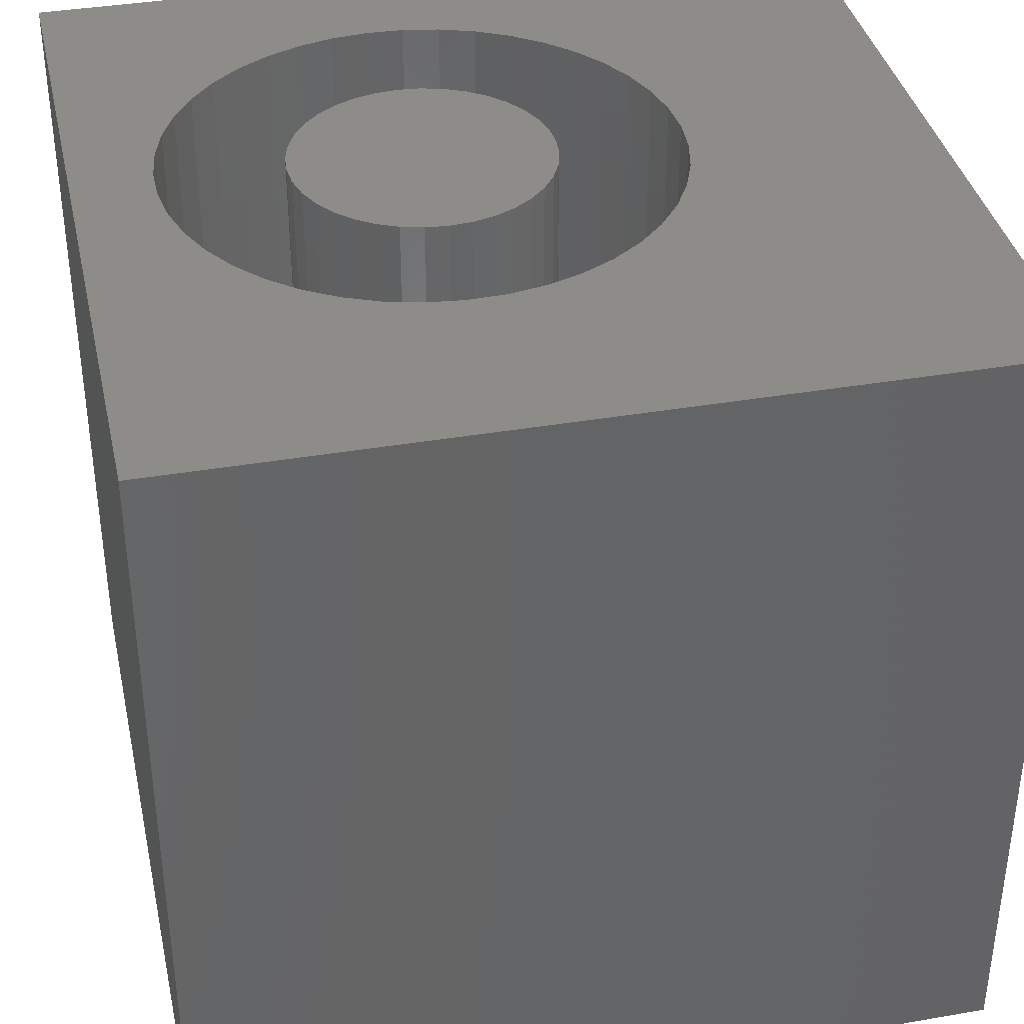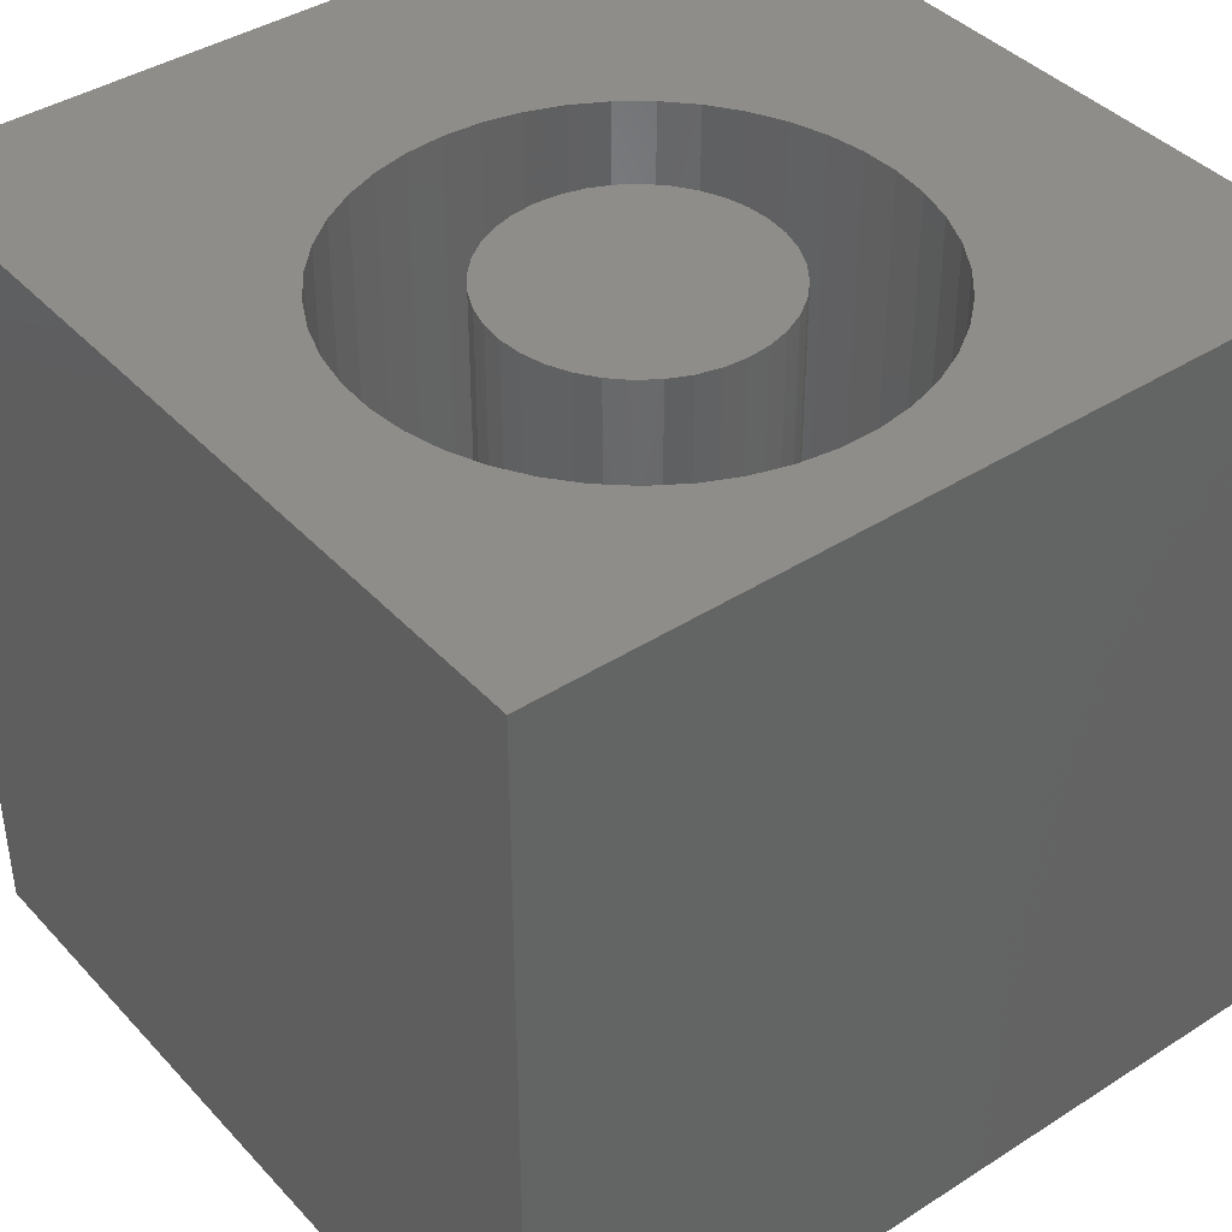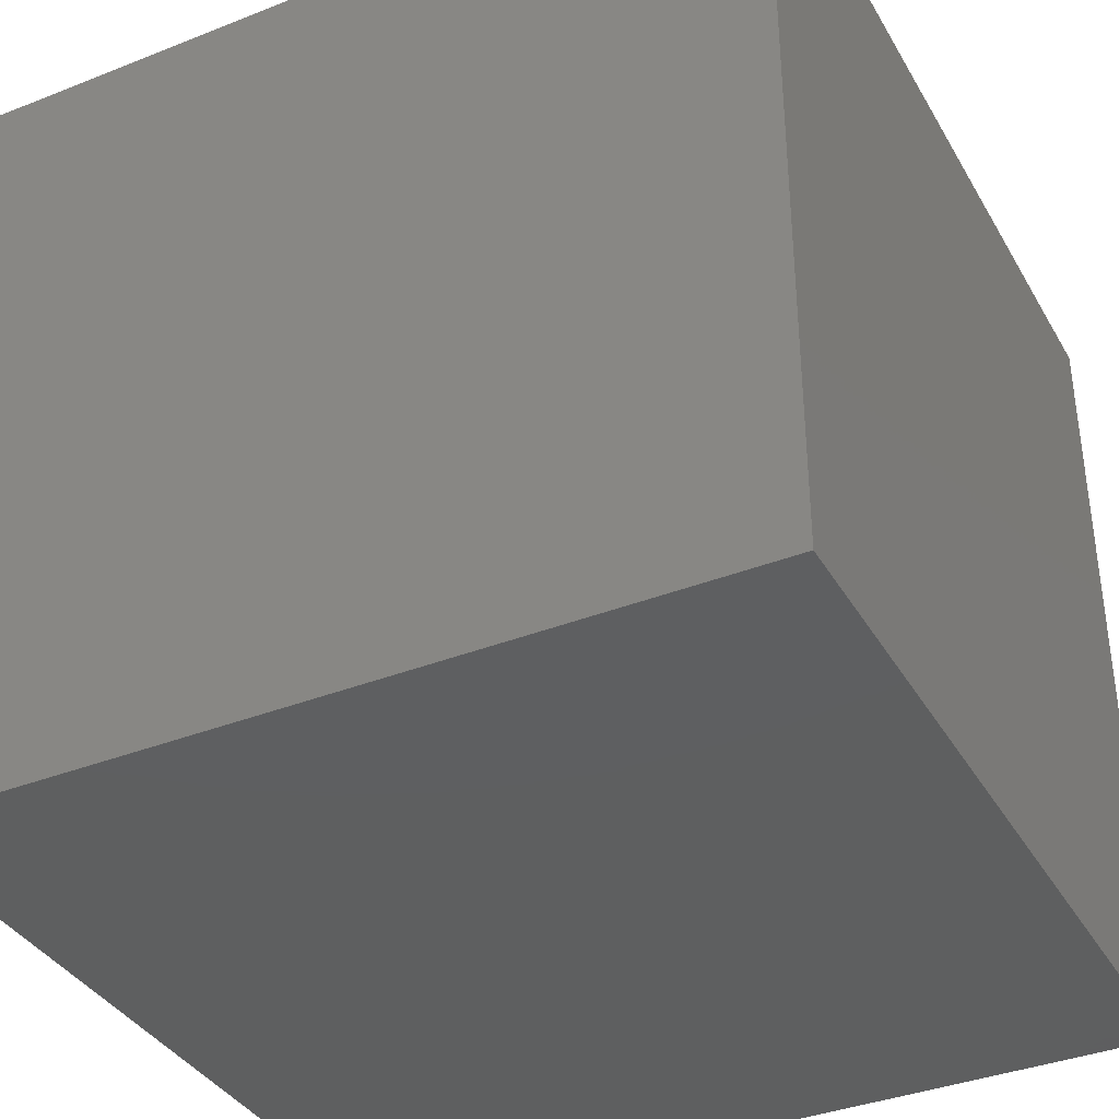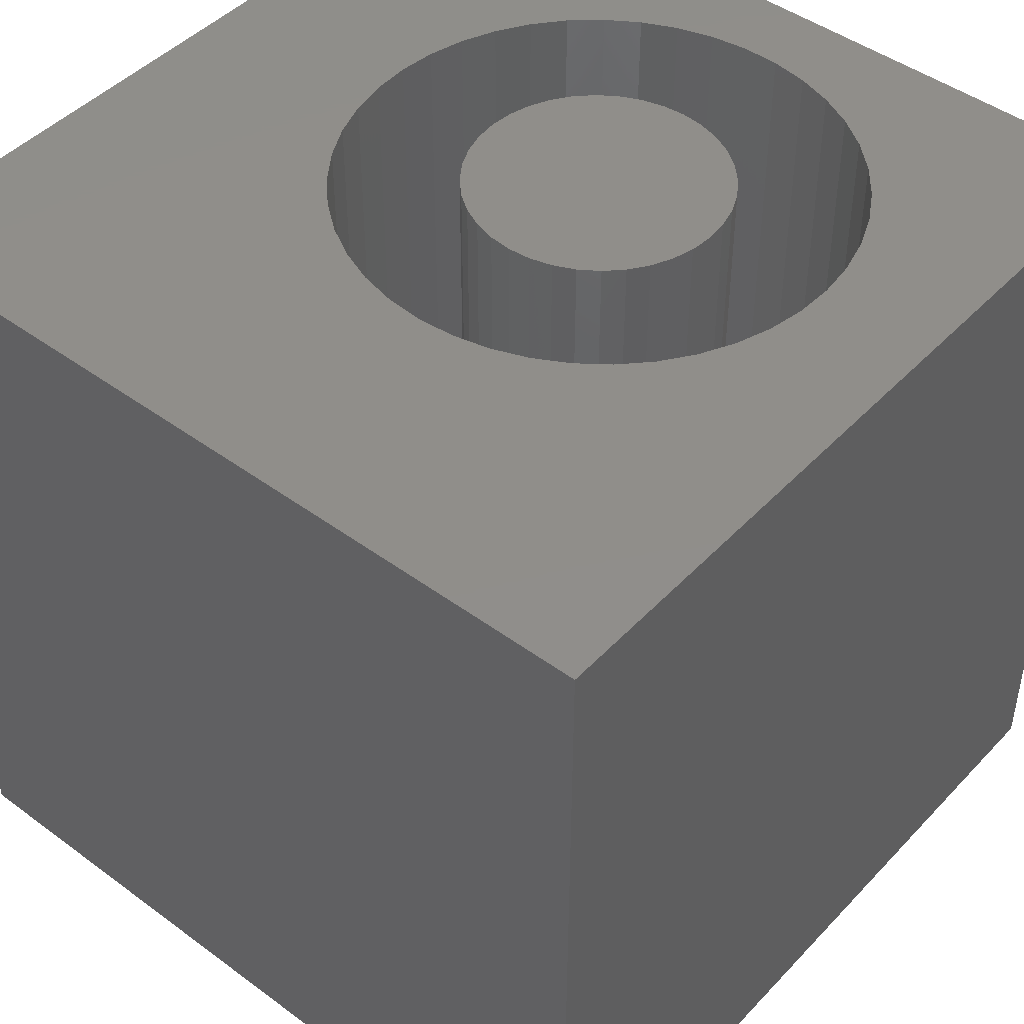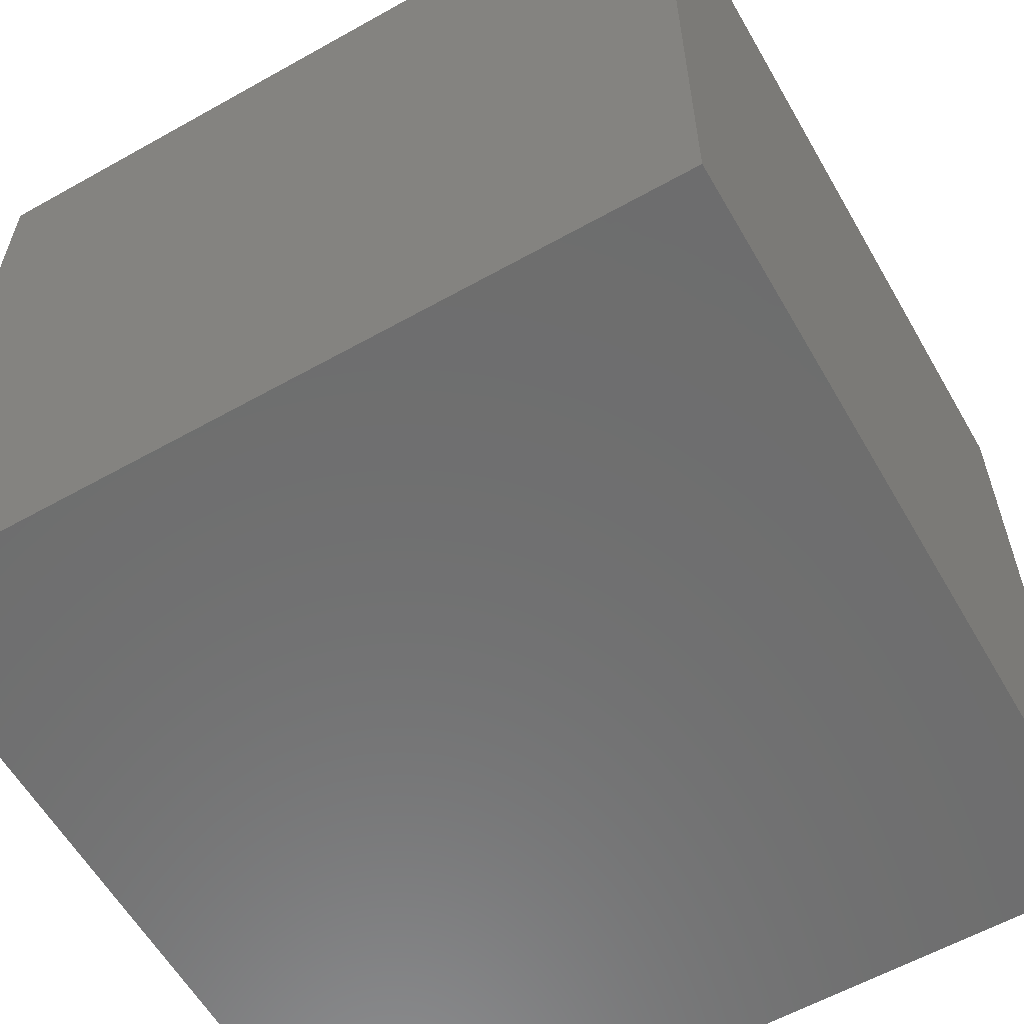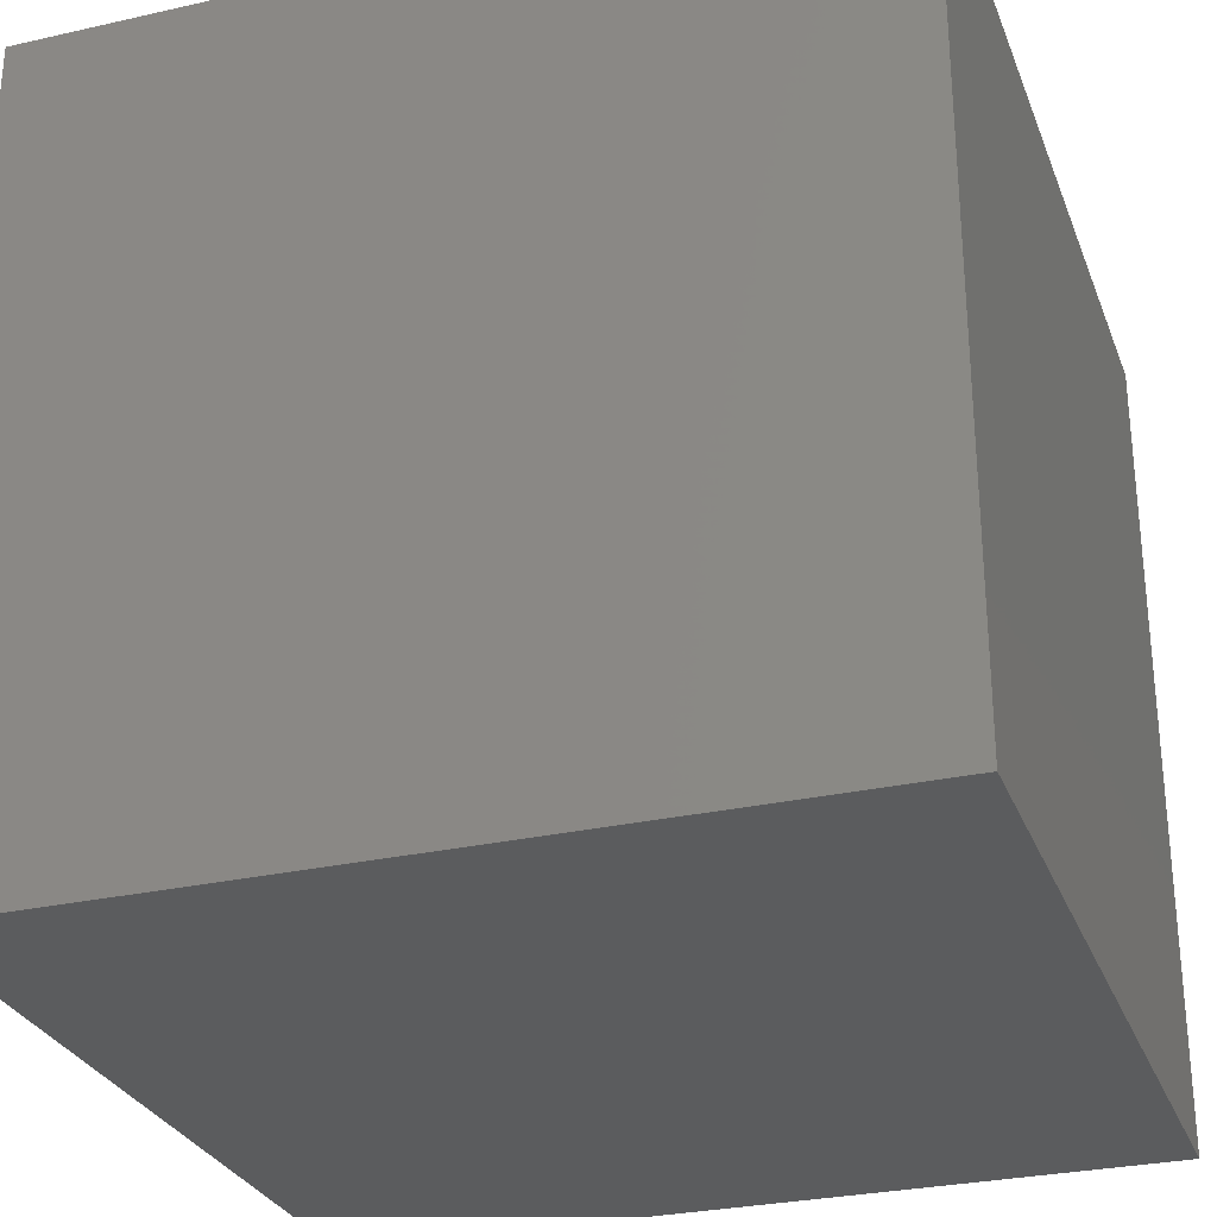
<metadata>
{"format":"stl","ext":"stl","renderer":"f3d","projection":"perspective","resolution":1024,"background":"white","views":[{"elev":37.8,"azim":-12.4,"up":"+Z"},{"elev":40.6,"azim":-128.1,"up":"+Z"},{"elev":-37.2,"azim":-153.1,"up":"+Z"},{"elev":45.9,"azim":130.2,"up":"+Z"},{"elev":-59.7,"azim":-150.1,"up":"+Z"},{"elev":-28.9,"azim":-161.4,"up":"+Y"}]}
</metadata>
<code>
# stl→obj: 166 verts, 328 faces
v 0 10 10
v 0 10 0
v 0 0 10
v 0 0 0
v 6.026 7.863 10
v 6.351 7.55 10
v 10 10 10
v 6.627 7.193 10
v 6.848 6.799 10
v 7.009 6.378 10
v 7.107 5.937 10
v 7.14 5.487 10
v 10 0 10
v 7.107 5.038 10
v 7.009 4.597 10
v 6.848 4.176 10
v 6.627 3.782 10
v 6.351 3.425 10
v 6.026 3.112 10
v 5.659 2.849 10
v 5.258 2.643 10
v 4.831 8.478 10
v 5.258 8.332 10
v 5.659 8.126 10
v 4.387 8.56 10
v 3.936 8.576 10
v 4.831 2.497 10
v 4.387 2.415 10
v 3.936 2.399 10
v 3.488 2.448 10
v 3.051 2.562 10
v 2.636 2.739 10
v 0.9668 5.713 10
v 1.033 6.159 10
v 1.603 7.376 10
v 1.904 7.712 10
v 2.251 8.001 10
v 2.636 8.236 10
v 3.051 8.413 10
v 3.488 8.527 10
v 1.162 6.592 10
v 1.354 7 10
v 2.251 2.974 10
v 1.904 3.263 10
v 1.603 3.599 10
v 0.9668 5.262 10
v 1.033 4.816 10
v 1.354 3.975 10
v 1.162 4.383 10
v 10 10 0
v 10 0 0
v 7.107 5.038 2.475
v 7.14 5.487 2.475
v 7.107 5.937 2.475
v 7.009 6.378 2.475
v 6.848 6.799 2.475
v 6.627 7.193 2.475
v 6.351 7.55 2.475
v 6.026 7.863 2.475
v 5.659 8.126 2.475
v 5.258 8.332 2.475
v 4.831 8.478 2.475
v 4.387 8.56 2.475
v 3.936 8.576 2.475
v 3.488 8.527 2.475
v 3.051 8.413 2.475
v 2.636 8.236 2.475
v 2.251 8.001 2.475
v 1.904 7.712 2.475
v 1.603 7.376 2.475
v 1.354 7 2.475
v 1.162 6.592 2.475
v 1.033 6.159 2.475
v 0.9668 5.713 2.475
v 0.9668 5.262 2.475
v 1.033 4.816 2.475
v 1.162 4.383 2.475
v 1.354 3.975 2.475
v 1.603 3.599 2.475
v 1.904 3.263 2.475
v 2.251 2.974 2.475
v 2.636 2.739 2.475
v 3.051 2.562 2.475
v 3.488 2.448 2.475
v 3.936 2.399 2.475
v 4.387 2.415 2.475
v 4.831 2.497 2.475
v 5.258 2.643 2.475
v 5.659 2.849 2.475
v 6.026 3.112 2.475
v 6.351 3.425 2.475
v 6.627 3.782 2.475
v 6.848 4.176 2.475
v 7.009 4.597 2.475
v 3.032 4.275 2.475
v 3.258 4.117 2.475
v 3.508 4.001 2.475
v 3.774 3.929 2.475
v 4.049 3.905 2.475
v 4.324 3.929 2.475
v 3.258 6.858 2.475
v 3.032 6.7 2.475
v 2.837 6.505 2.475
v 2.679 6.279 2.475
v 2.562 6.029 2.475
v 2.491 5.762 2.475
v 4.59 4.001 2.475
v 4.84 4.117 2.475
v 5.066 4.275 2.475
v 5.261 4.47 2.475
v 5.42 4.696 2.475
v 4.59 6.974 2.475
v 4.324 7.046 2.475
v 4.049 7.07 2.475
v 3.774 7.046 2.475
v 3.508 6.974 2.475
v 2.467 5.487 2.475
v 2.491 5.213 2.475
v 2.562 4.946 2.475
v 2.679 4.696 2.475
v 2.837 4.47 2.475
v 5.536 6.029 2.475
v 5.42 6.279 2.475
v 5.261 6.505 2.475
v 5.066 6.7 2.475
v 4.84 6.858 2.475
v 5.536 4.946 2.475
v 5.608 5.213 2.475
v 5.632 5.487 2.475
v 5.608 5.762 2.475
v 5.632 5.487 10
v 5.608 5.213 10
v 5.536 4.946 10
v 5.42 4.696 10
v 5.261 4.47 10
v 5.066 4.275 10
v 4.84 4.117 10
v 4.59 4.001 10
v 4.324 3.929 10
v 4.049 3.905 10
v 3.774 3.929 10
v 3.508 4.001 10
v 3.258 4.117 10
v 3.032 4.275 10
v 2.837 4.47 10
v 2.679 4.696 10
v 2.562 4.946 10
v 2.491 5.213 10
v 2.467 5.487 10
v 2.491 5.762 10
v 2.562 6.029 10
v 2.679 6.279 10
v 2.837 6.505 10
v 3.032 6.7 10
v 3.258 6.858 10
v 3.508 6.974 10
v 3.774 7.046 10
v 4.049 7.07 10
v 4.324 7.046 10
v 4.59 6.974 10
v 4.84 6.858 10
v 5.066 6.7 10
v 5.261 6.505 10
v 5.42 6.279 10
v 5.536 6.029 10
v 5.608 5.762 10
f 1 2 3
f 3 2 4
f 5 6 7
f 6 8 7
f 7 8 9
f 7 9 10
f 10 11 7
f 7 11 12
f 7 12 13
f 13 12 14
f 13 14 15
f 15 16 13
f 13 16 17
f 13 17 18
f 18 19 13
f 13 19 20
f 13 20 21
f 22 23 7
f 7 23 24
f 7 24 5
f 22 7 25
f 25 7 1
f 25 1 26
f 21 27 13
f 13 27 28
f 13 28 3
f 3 28 29
f 29 30 3
f 3 30 31
f 3 31 32
f 33 34 1
f 35 36 1
f 1 36 37
f 1 37 38
f 38 39 1
f 1 39 40
f 1 40 26
f 34 41 1
f 1 41 42
f 1 42 35
f 32 43 3
f 3 43 44
f 3 44 45
f 33 1 46
f 46 1 3
f 46 3 47
f 45 48 3
f 3 48 49
f 3 49 47
f 50 7 51
f 51 7 13
f 2 50 4
f 4 50 51
f 7 50 1
f 1 50 2
f 51 13 4
f 4 13 3
f 52 12 53
f 53 12 11
f 53 11 54
f 54 11 10
f 54 10 55
f 55 10 9
f 55 9 56
f 56 9 8
f 56 8 57
f 57 8 6
f 57 6 58
f 58 6 5
f 58 5 59
f 59 5 24
f 59 24 60
f 60 24 23
f 60 23 61
f 61 23 22
f 61 22 62
f 62 22 25
f 62 25 63
f 63 25 26
f 63 26 64
f 64 26 40
f 64 40 65
f 65 40 39
f 65 39 66
f 66 39 38
f 66 38 67
f 67 38 37
f 67 37 68
f 68 37 36
f 68 36 69
f 69 36 35
f 69 35 70
f 70 35 42
f 70 42 71
f 71 42 41
f 71 41 72
f 72 41 34
f 72 34 73
f 73 34 33
f 73 33 74
f 74 33 46
f 74 46 75
f 75 46 47
f 75 47 76
f 76 47 49
f 76 49 77
f 77 49 48
f 77 48 78
f 78 48 45
f 78 45 79
f 79 45 44
f 79 44 80
f 80 44 43
f 80 43 81
f 81 43 32
f 81 32 82
f 82 32 31
f 82 31 83
f 83 31 30
f 83 30 84
f 84 30 29
f 84 29 85
f 85 29 28
f 85 28 86
f 86 28 27
f 86 27 87
f 87 27 21
f 87 21 88
f 88 21 20
f 88 20 89
f 89 20 19
f 89 19 90
f 90 19 18
f 90 18 91
f 91 18 17
f 91 17 92
f 92 17 16
f 92 16 93
f 93 16 15
f 93 15 94
f 94 15 14
f 94 14 52
f 52 14 12
f 95 81 96
f 96 81 82
f 96 82 97
f 97 82 83
f 97 83 98
f 98 83 84
f 98 84 99
f 99 84 85
f 99 85 100
f 101 68 102
f 102 68 69
f 102 69 103
f 103 69 70
f 103 70 104
f 104 70 71
f 104 71 105
f 105 71 72
f 105 72 106
f 85 86 100
f 100 86 87
f 100 87 107
f 107 87 88
f 107 88 108
f 108 88 89
f 108 89 109
f 109 89 90
f 109 90 110
f 110 90 91
f 110 91 111
f 112 62 113
f 113 62 63
f 113 63 114
f 114 63 64
f 114 64 115
f 115 64 65
f 115 65 116
f 116 65 66
f 116 66 101
f 101 66 67
f 101 67 68
f 72 73 106
f 106 73 74
f 106 74 117
f 117 74 75
f 117 75 118
f 118 75 76
f 118 76 119
f 119 76 77
f 119 77 120
f 120 77 78
f 120 78 121
f 121 78 79
f 121 79 95
f 95 79 80
f 95 80 81
f 122 56 123
f 123 56 57
f 123 57 124
f 124 57 58
f 124 58 125
f 125 58 59
f 125 59 126
f 126 59 60
f 126 60 112
f 112 60 61
f 112 61 62
f 91 92 111
f 111 92 93
f 111 93 127
f 127 93 94
f 127 94 128
f 128 94 52
f 128 52 129
f 129 52 53
f 129 53 130
f 130 53 54
f 130 54 122
f 122 54 55
f 122 55 56
f 130 131 129
f 129 131 132
f 129 132 128
f 128 132 133
f 128 133 127
f 127 133 134
f 127 134 111
f 111 134 135
f 111 135 110
f 110 135 136
f 110 136 109
f 109 136 137
f 109 137 108
f 108 137 138
f 108 138 107
f 107 138 139
f 107 139 100
f 100 139 140
f 100 140 99
f 99 140 141
f 99 141 98
f 98 141 142
f 98 142 97
f 97 142 143
f 97 143 96
f 96 143 144
f 96 144 95
f 95 144 145
f 95 145 121
f 121 145 146
f 121 146 120
f 120 146 147
f 120 147 119
f 119 147 148
f 119 148 118
f 118 148 149
f 118 149 117
f 117 149 150
f 117 150 106
f 106 150 151
f 106 151 105
f 105 151 152
f 105 152 104
f 104 152 153
f 104 153 103
f 103 153 154
f 103 154 102
f 102 154 155
f 102 155 101
f 101 155 156
f 101 156 116
f 116 156 157
f 116 157 115
f 115 157 158
f 115 158 114
f 114 158 159
f 114 159 113
f 113 159 160
f 113 160 112
f 112 160 161
f 112 161 126
f 126 161 162
f 126 162 125
f 125 162 163
f 125 163 124
f 124 163 164
f 124 164 123
f 123 164 165
f 123 165 122
f 122 165 166
f 122 166 130
f 130 166 131
f 139 161 140
f 140 161 141
f 139 138 161
f 161 138 137
f 161 137 162
f 162 137 163
f 157 156 155
f 151 150 160
f 160 150 149
f 160 149 148
f 145 144 160
f 160 144 143
f 160 143 161
f 161 143 142
f 161 142 141
f 136 165 137
f 137 165 164
f 137 164 163
f 132 131 133
f 133 131 134
f 136 135 165
f 165 135 134
f 165 134 166
f 166 134 131
f 159 153 160
f 160 153 152
f 160 152 151
f 159 158 153
f 153 158 157
f 153 157 154
f 154 157 155
f 148 147 160
f 160 147 146
f 160 146 145

</code>
